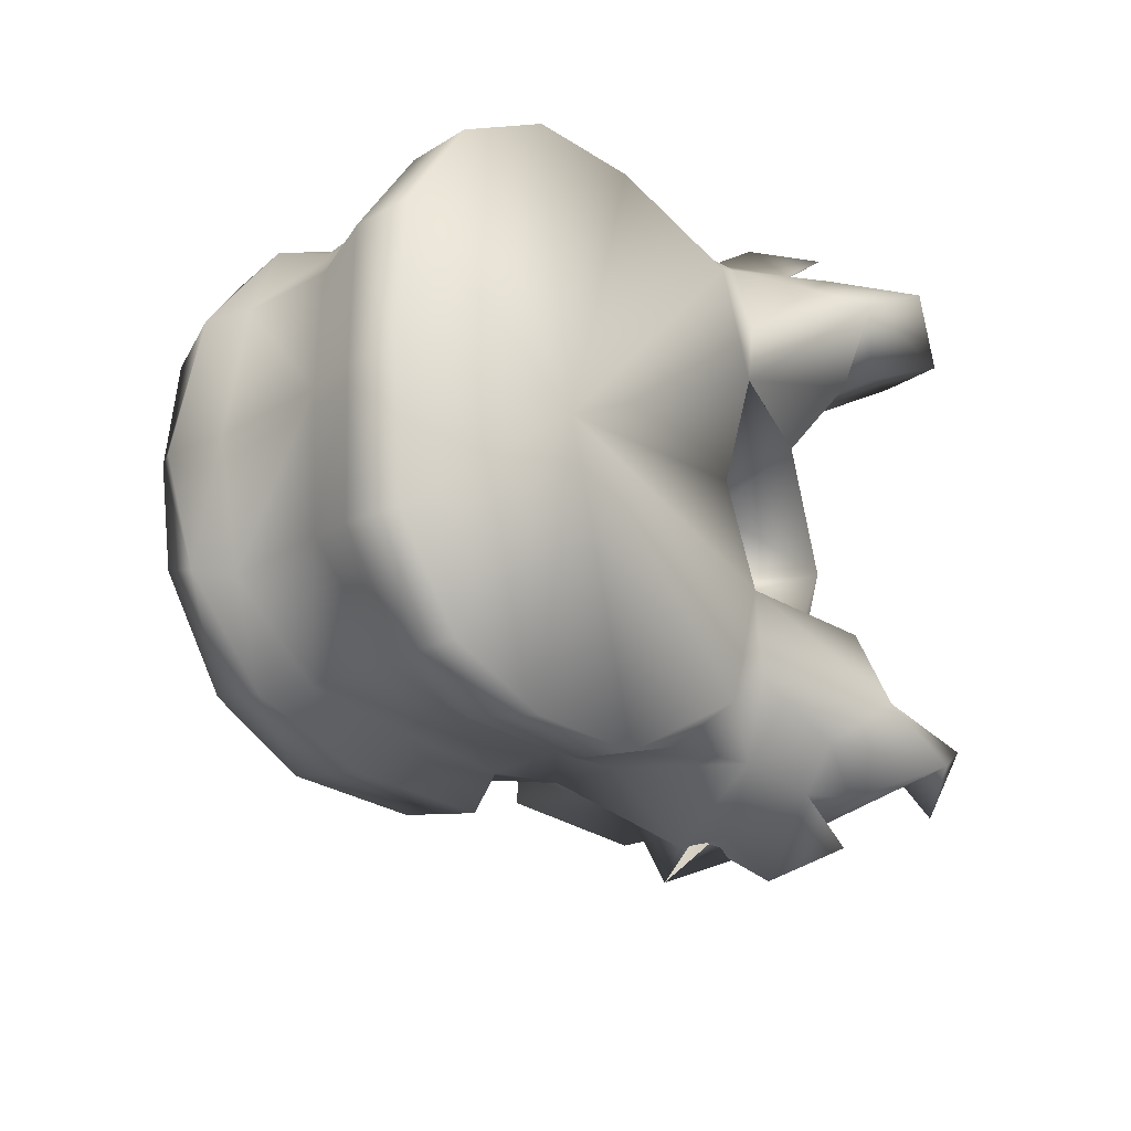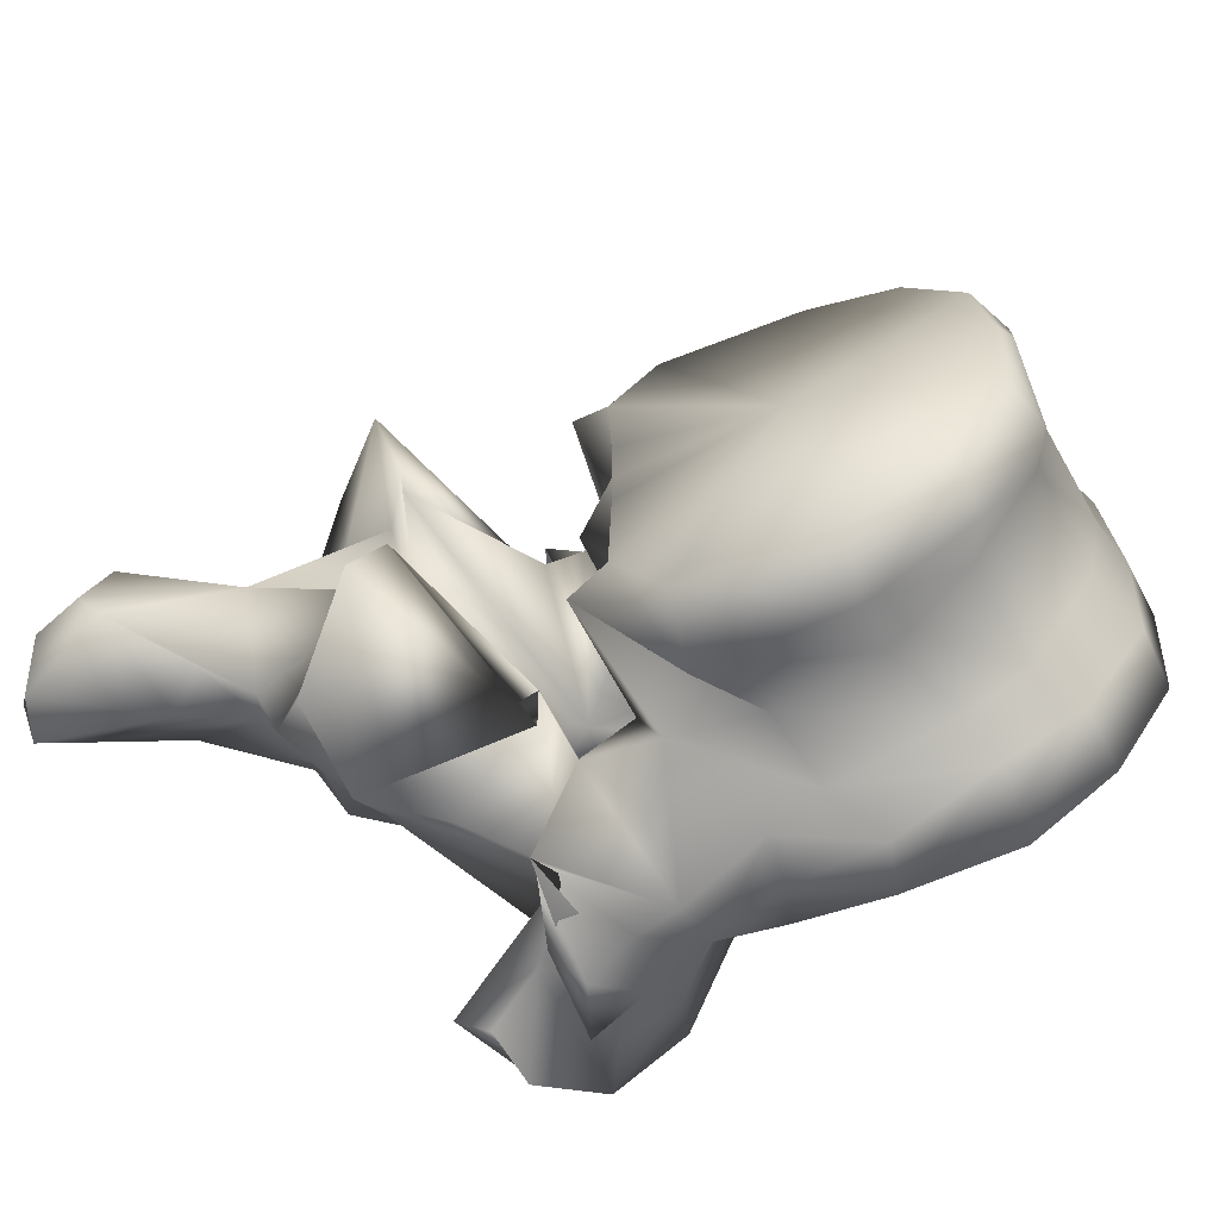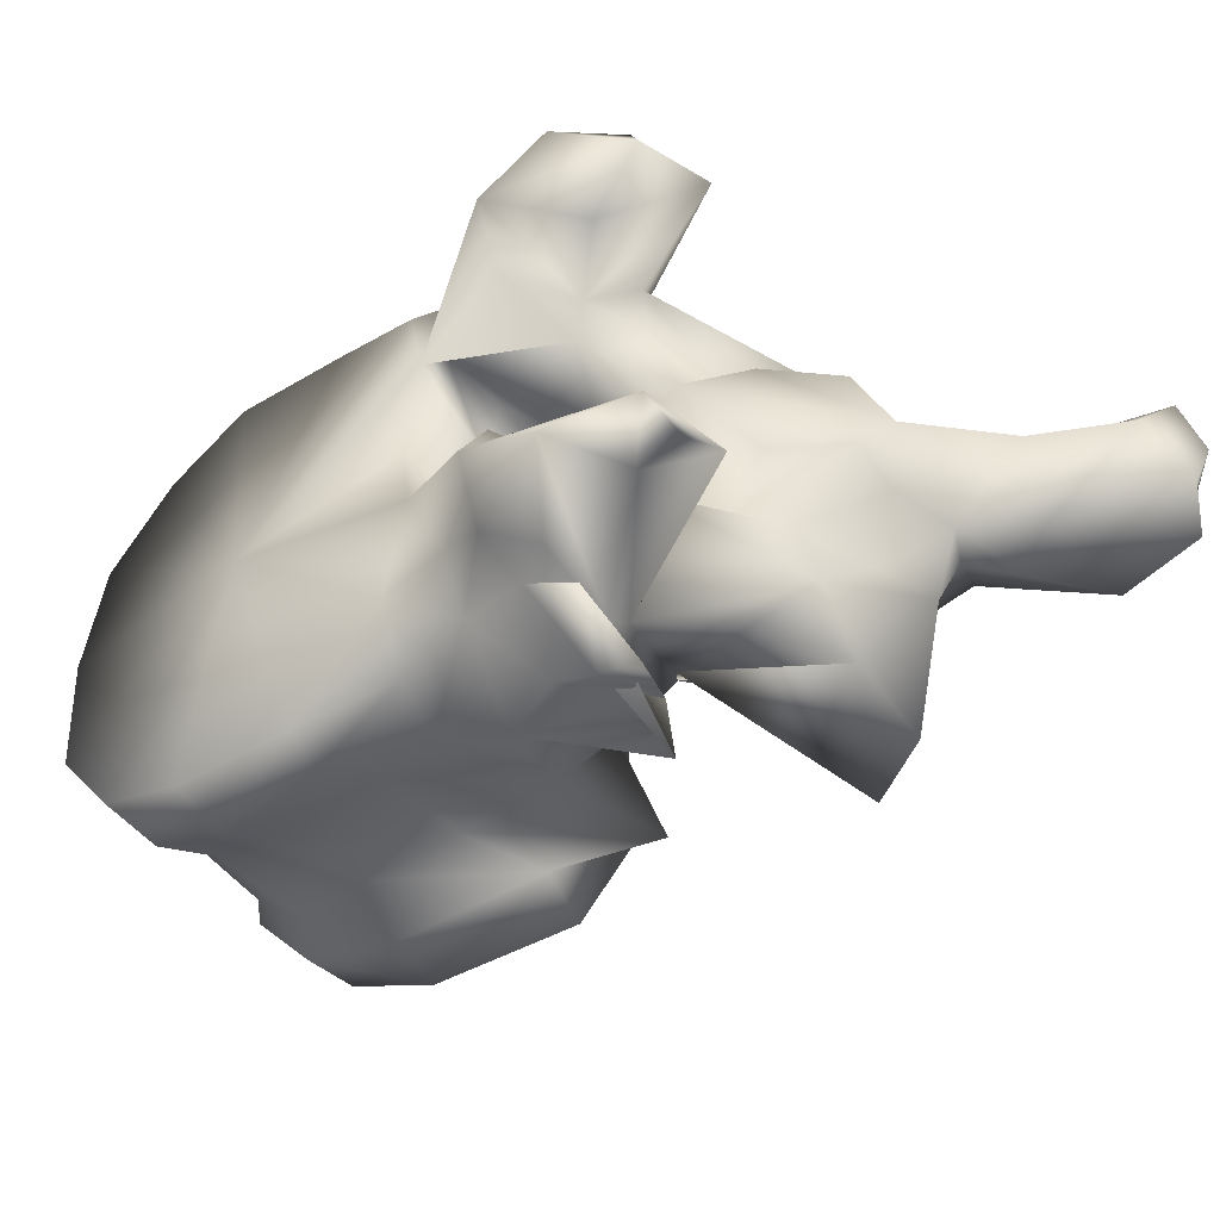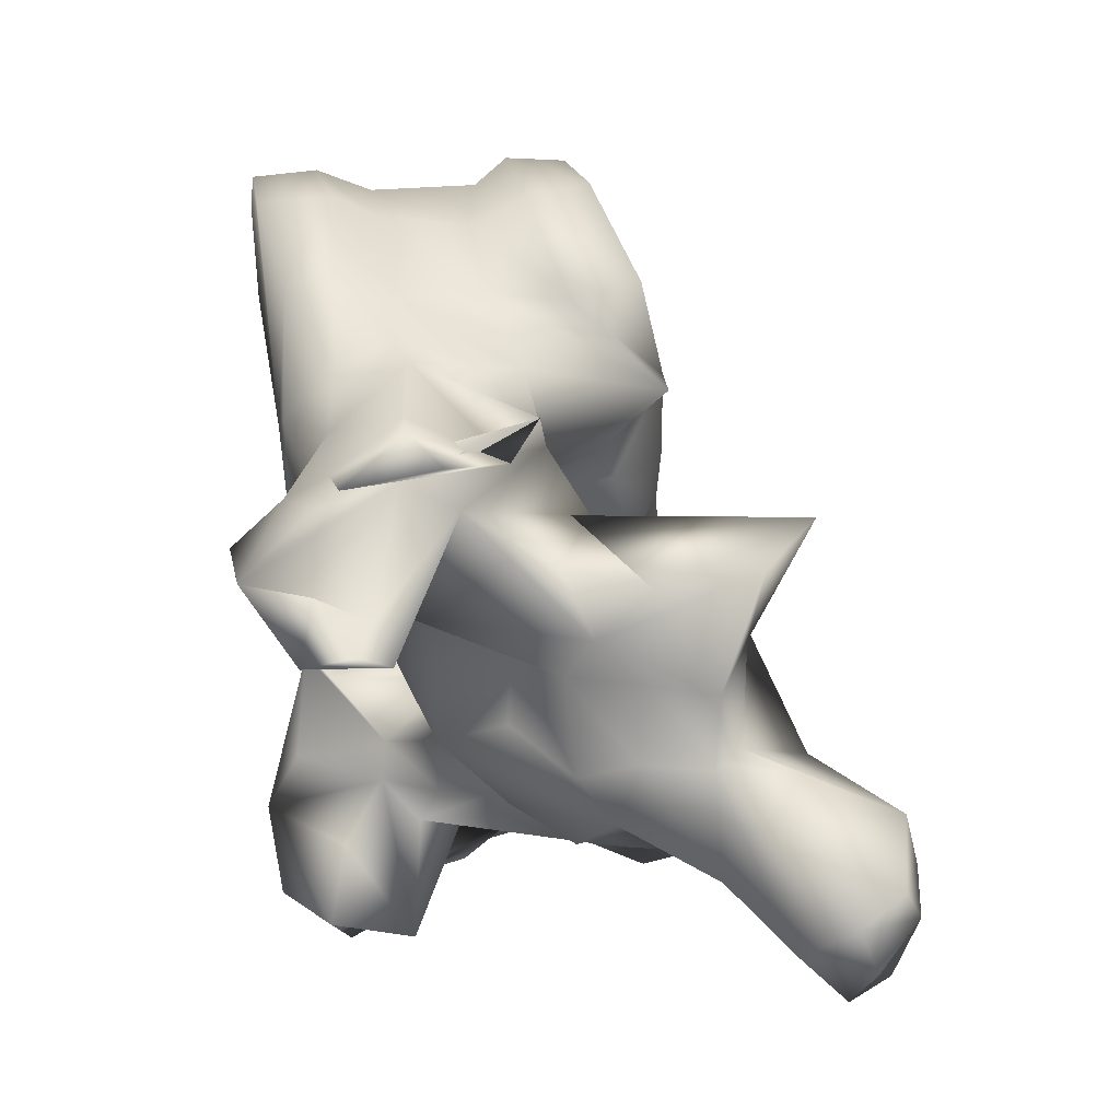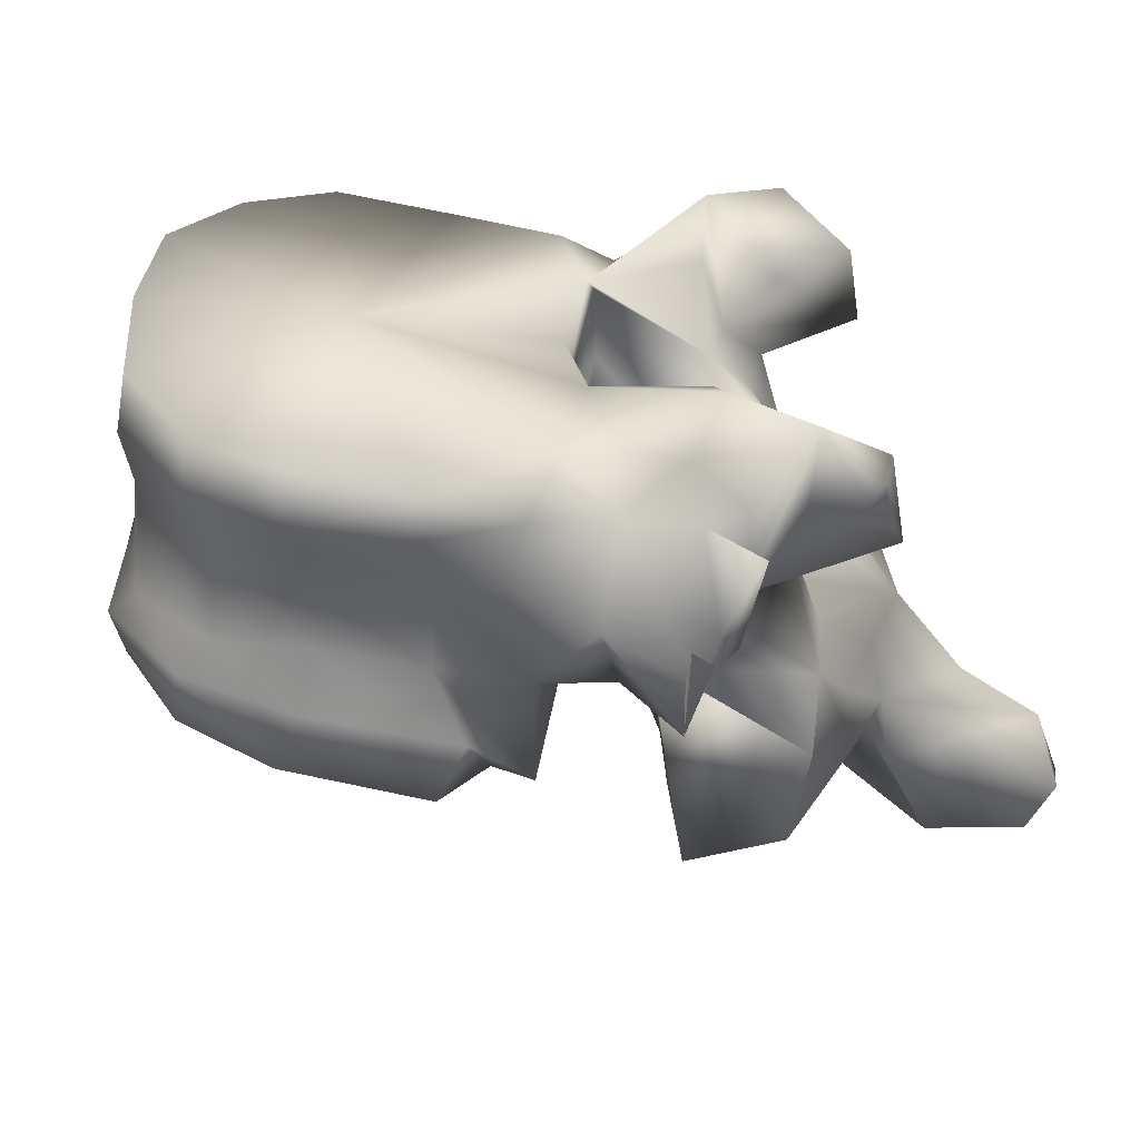
<metadata>
{"format":"obj","ext":"obj","renderer":"f3d","projection":"perspective","resolution":1024,"background":"white","views":[{"elev":-22.3,"azim":155.9,"up":"+Z"},{"elev":-64.5,"azim":49.0,"up":"+Z"},{"elev":-52.4,"azim":-122.4,"up":"+Z"},{"elev":49.6,"azim":-81.4,"up":"+Z"},{"elev":-57.5,"azim":-166.9,"up":"+Z"}]}
</metadata>
<code>
o thoracic11_s
v -0.01155 0.1774 2.5e-05
v -0.01245 0.1774 0.008244
v -0.0261 0.1705 3e-06
v -0.01281 0.1822 0.00989
v -0.01133 0.1795 2.7e-05
v -0.01245 0.1774 -0.008244
v -0.01281 0.1822 -0.00989
v -0.01708 0.1759 0.0168
v -0.02423 0.1727 0.02096
v -0.03819 0.1646 0.004957
v -0.03846 0.1649 3e-06
v -0.03869 0.1647 0.01459
v -0.03524 0.1671 0.02107
v -0.01708 0.1759 -0.0168
v -0.02423 0.1727 -0.02096
v -0.03819 0.1646 -0.004957
v -0.03869 0.1647 -0.01459
v -0.03524 0.1671 -0.02107
v -0.01403 0.184 2.7e-05
v -0.01564 0.1838 0.01059
v -0.01869 0.1805 0.01785
v -0.01564 0.1838 -0.01059
v -0.01869 0.1805 -0.01785
v -0.02751 0.1774 0.02168
v -0.04164 0.1681 0.005102
v -0.04364 0.1662 3e-06
v -0.04164 0.1681 -0.005102
v -0.0389 0.172 0.02183
v -0.04207 0.1639 0.01639
v -0.04312 0.1693 0.009696
v -0.02751 0.1774 -0.02168
v -0.04207 0.1639 -0.01639
v -0.0389 0.172 -0.02183
v -0.04312 0.1693 -0.009696
v -0.01755 0.1941 3e-05
v -0.01854 0.1924 0.01022
v -0.02191 0.1826 0.0174
v -0.01854 0.1924 -0.01022
v -0.02191 0.1826 -0.0174
v -0.02943 0.1818 0.01972
v -0.04622 0.1759 0.006542
v -0.04574 0.1761 5e-06
v -0.04622 0.1759 -0.006542
v -0.03787 0.1786 0.02066
v -0.04455 0.1749 0.01954
v -0.04828 0.1758 0.01001
v -0.02943 0.1818 -0.01972
v -0.04455 0.1749 -0.01954
v -0.03787 0.1786 -0.02066
v -0.04828 0.1758 -0.01001
v -0.01846 0.1984 3.1e-05
v -0.01893 0.1977 0.0113
v -0.02456 0.1908 0.01807
v -0.01893 0.1977 -0.0113
v -0.02456 0.1908 -0.01807
v -0.0295 0.1892 0.01981
v -0.04964 0.1849 0.00676
v -0.05177 0.1846 0.01046
v -0.04896 0.1853 8e-06
v -0.04964 0.1849 -0.00676
v -0.05177 0.1846 -0.01046
v -0.0397 0.1854 0.02081
v -0.0448 0.1847 0.02121
v -0.05047 0.1722 0.0176
v -0.04868 0.1762 0.02158
v -0.05124 0.1822 0.0258
v -0.05672 0.1784 0.00384
v -0.0295 0.1892 -0.01981
v -0.0448 0.1847 -0.02121
v -0.0397 0.1854 -0.02081
v -0.04868 0.1762 -0.02158
v -0.05047 0.1722 -0.0176
v -0.05124 0.1822 -0.0258
v -0.05672 0.1784 -0.00384
v -0.02021 0.2029 3.2e-05
v -0.02096 0.2024 0.01151
v -0.02398 0.1955 0.01913
v -0.02096 0.2024 -0.01151
v -0.02398 0.1955 -0.01913
v -0.02991 0.1927 0.0219
v -0.05278 0.1922 0.008618
v -0.05292 0.1902 0.01123
v -0.0508 0.1919 9e-06
v -0.05278 0.1922 -0.008618
v -0.05292 0.1902 -0.01123
v -0.03904 0.1907 0.02296
v -0.04738 0.1889 0.0205
v -0.05411 0.1879 0.02055
v -0.06117 0.1812 0.02382
v -0.05793 0.1774 0.0177
v -0.05502 0.1719 0.02548
v -0.05088 0.1687 0.01085
v -0.05548 0.1819 0.0245
v -0.05681 0.1738 0.02227
v -0.05751 0.1724 4e-06
v -0.0513 0.1551 0.005268
v -0.06611 0.1784 5e-06
v -0.06101 0.1839 0.007949
v -0.02991 0.1927 -0.0219
v -0.04738 0.1889 -0.0205
v -0.03904 0.1907 -0.02296
v -0.05411 0.1879 -0.02055
v -0.05793 0.1774 -0.0177
v -0.06117 0.1812 -0.02382
v -0.05502 0.1719 -0.02548
v -0.05088 0.1687 -0.01085
v -0.05681 0.1738 -0.02227
v -0.05548 0.1819 -0.0245
v -0.0513 0.1551 -0.005268
v -0.06101 0.1839 -0.007949
v -0.03552 0.1977 1e-05
v -0.02589 0.2004 0.01939
v -0.03291 0.1981 0.02296
v -0.02589 0.2004 -0.01939
v -0.03291 0.1981 -0.02296
v -0.04172 0.1939 0.0231
v -0.06301 0.1938 0.01648
v -0.05447 0.1899 0.01453
v -0.06185 0.1911 0.01036
v -0.05072 0.1924 0.01763
v -0.05447 0.1899 -0.01453
v -0.06301 0.1938 -0.01648
v -0.06185 0.1911 -0.01036
v -0.05072 0.1924 -0.01763
v -0.05965 0.1867 0.02187
v -0.05975 0.1903 0.01894
v -0.06897 0.1915 0.01985
v -0.06689 0.1824 0.01462
v -0.06307 0.1873 0.02191
v -0.06492 0.1664 0.01302
v -0.06076 0.1696 0.01594
v -0.07294 0.1795 0.01756
v -0.06473 0.1804 0.01306
v -0.05247 0.17 0.01236
v -0.06325 0.1623 0.01756
v -0.05941 0.1808 0.0271
v -0.06025 0.178 0.02471
v -0.06371 0.1849 0.02506
v -0.05618 0.1611 3e-06
v -0.05063 0.1542 0.006903
v -0.07183 0.1637 4e-06
v -0.06757 0.1725 0.005106
v -0.06337 0.1728 0.008549
v -0.0632 0.1791 0.01071
v -0.06757 0.1725 -0.005106
v -0.06337 0.1728 -0.008549
v -0.0632 0.1791 -0.01071
v -0.06226 0.184 0.01169
v -0.04172 0.1939 -0.0231
v -0.05965 0.1867 -0.02187
v -0.05975 0.1903 -0.01894
v -0.06076 0.1696 -0.01594
v -0.06492 0.1664 -0.01302
v -0.06689 0.1824 -0.01462
v -0.07294 0.1795 -0.01756
v -0.06473 0.1804 -0.01306
v -0.06897 0.1915 -0.01984
v -0.06307 0.1873 -0.02191
v -0.05247 0.17 -0.01236
v -0.06325 0.1623 -0.01756
v -0.06025 0.178 -0.02471
v -0.05941 0.1808 -0.0271
v -0.06371 0.1849 -0.02506
v -0.05063 0.1542 -0.006903
v -0.06226 0.184 -0.01169
v -0.07342 0.1863 0.01663
v -0.06721 0.1862 0.01434
v -0.07342 0.1863 -0.01663
v -0.06721 0.1862 -0.01434
v -0.07112 0.1854 0.02199
v -0.07211 0.1824 0.01709
v -0.06649 0.1627 0.01057
v -0.06624 0.1569 0.01
v -0.05985 0.1546 0.01731
v -0.06552 0.1686 0.009115
v -0.05107 0.1515 0.01372
v -0.05437 0.1565 0.005489
v -0.05869 0.1606 1e-06
v -0.05437 0.1565 -0.005489
v -0.07105 0.1668 0.004312
v -0.07569 0.1552 -1.6e-05
v -0.06908 0.1623 0.004195
v -0.07105 0.1668 -0.004312
v -0.06908 0.1623 -0.004195
v -0.06552 0.1686 -0.009115
v -0.06624 0.1569 -0.01
v -0.06649 0.1627 -0.01057
v -0.05985 0.1546 -0.01731
v -0.07112 0.1854 -0.02199
v -0.07211 0.1824 -0.01709
v -0.05107 0.1515 -0.01372
v -0.06891 0.1568 0.004376
v -0.0671 0.155 0.00513
v -0.05897 0.1556 0.007867
v -0.06302 0.1501 -0
v -0.05897 0.1556 -0.007867
v -0.0671 0.155 -0.00513
v -0.08124 0.1491 -2.1e-05
v -0.06891 0.1568 -0.004376
v -0.0727 0.1517 0.004761
v -0.06841 0.1505 0.004779
v -0.07019 0.1424 0.003711
v -0.0719 0.1411 -3e-06
v -0.07019 0.1424 -0.003711
v -0.06841 0.1505 -0.004779
v -0.08148 0.1451 0.004814
v -0.08189 0.1433 -2.3e-05
v -0.0727 0.1517 -0.004761
v -0.08148 0.1451 -0.004814
v -0.07828 0.1421 0.005606
v -0.07653 0.1406 -2.1e-05
v -0.07828 0.1421 -0.005606
f 1 2 3
f 4 2 1
f 4 1 5
f 3 6 1
f 1 6 7
f 5 1 7
f 2 8 3
f 8 2 4
f 8 9 3
f 10 11 3
f 3 12 10
f 13 12 3
f 3 9 13
f 3 14 6
f 3 15 14
f 3 11 16
f 16 17 3
f 3 17 18
f 18 15 3
f 19 20 4
f 19 4 5
f 21 4 20
f 8 4 21
f 5 7 19
f 7 6 14
f 7 22 19
f 22 7 23
f 23 7 14
f 9 8 21
f 9 21 24
f 13 9 24
f 11 10 25
f 12 25 10
f 11 25 26
f 27 16 11
f 26 27 11
f 28 29 12
f 28 12 13
f 12 29 30
f 12 30 25
f 13 24 28
f 23 14 15
f 31 23 15
f 31 15 18
f 16 27 17
f 17 32 33
f 18 17 33
f 34 32 17
f 27 34 17
f 33 31 18
f 35 20 19
f 19 22 35
f 35 36 20
f 37 20 36
f 21 20 37
f 24 21 37
f 22 38 35
f 38 22 39
f 39 22 23
f 39 23 31
f 24 37 40
f 28 24 40
f 41 26 25
f 41 25 30
f 26 41 42
f 42 43 26
f 27 26 43
f 34 27 43
f 28 40 44
f 44 29 28
f 44 45 29
f 30 29 46
f 29 45 46
f 41 30 46
f 47 39 31
f 47 31 33
f 32 48 49
f 33 32 49
f 50 32 34
f 50 48 32
f 49 47 33
f 50 34 43
f 51 36 35
f 35 38 51
f 51 52 36
f 53 36 52
f 37 36 53
f 40 37 53
f 38 54 51
f 54 38 55
f 55 38 39
f 55 39 47
f 40 53 56
f 44 40 56
f 42 41 57
f 41 58 57
f 41 46 58
f 42 57 59
f 60 43 42
f 59 60 42
f 60 61 43
f 61 50 43
f 44 56 62
f 62 45 44
f 62 63 45
f 64 45 65
f 66 65 45
f 66 45 63
f 45 64 46
f 58 46 67
f 67 46 64
f 68 55 47
f 68 47 49
f 48 69 70
f 49 48 70
f 71 48 72
f 48 71 73
f 69 48 73
f 50 72 48
f 70 68 49
f 74 50 61
f 72 50 74
f 75 52 51
f 51 54 75
f 75 76 52
f 77 52 76
f 53 52 77
f 56 53 77
f 54 78 75
f 78 54 79
f 79 54 55
f 79 55 68
f 56 77 80
f 62 56 80
f 59 57 81
f 57 58 82
f 57 82 81
f 67 82 58
f 59 81 83
f 84 60 59
f 83 84 59
f 85 61 60
f 84 85 60
f 61 85 74
f 62 80 86
f 86 63 62
f 86 87 63
f 88 66 63
f 88 63 87
f 89 90 64
f 89 64 91
f 64 65 66
f 64 66 91
f 64 90 92
f 64 92 67
f 66 93 94
f 66 94 91
f 88 93 66
f 95 67 96
f 67 95 97
f 67 97 98
f 92 96 67
f 67 98 82
f 99 79 68
f 99 68 70
f 69 100 101
f 70 69 101
f 69 73 102
f 100 69 102
f 101 99 70
f 73 71 72
f 72 103 104
f 105 72 104
f 105 73 72
f 106 103 72
f 74 106 72
f 107 108 73
f 105 107 73
f 73 108 102
f 109 74 95
f 97 95 74
f 110 97 74
f 74 109 106
f 85 110 74
f 76 75 111
f 111 75 78
f 77 76 112
f 112 76 111
f 113 80 77
f 113 77 112
f 114 78 79
f 111 78 114
f 79 99 115
f 114 79 115
f 116 86 80
f 116 80 113
f 117 118 81
f 81 119 117
f 81 98 119
f 98 81 82
f 83 81 111
f 81 120 111
f 118 120 81
f 111 84 83
f 84 121 122
f 122 123 84
f 123 110 84
f 85 84 110
f 111 124 84
f 84 124 121
f 116 87 86
f 120 88 87
f 116 120 87
f 120 118 88
f 88 125 93
f 125 88 126
f 126 88 118
f 127 128 89
f 128 90 89
f 89 91 125
f 129 89 125
f 127 89 129
f 130 131 90
f 128 132 90
f 90 131 92
f 90 133 130
f 90 132 133
f 91 94 125
f 96 92 134
f 135 134 92
f 135 92 131
f 125 136 93
f 136 94 93
f 136 137 94
f 137 138 94
f 94 138 125
f 95 96 139
f 139 109 95
f 139 96 140
f 96 134 140
f 141 142 97
f 97 142 143
f 97 143 144
f 144 98 97
f 97 145 141
f 146 145 97
f 147 146 97
f 97 110 147
f 144 148 98
f 98 148 119
f 99 101 149
f 115 99 149
f 101 100 149
f 100 102 124
f 100 124 149
f 102 121 124
f 108 150 102
f 151 102 150
f 121 102 151
f 103 152 153
f 104 103 154
f 103 155 154
f 106 152 103
f 153 156 103
f 156 155 103
f 104 154 157
f 150 105 104
f 150 104 158
f 158 104 157
f 150 107 105
f 159 106 109
f 106 159 160
f 152 106 160
f 107 161 162
f 108 107 162
f 107 163 161
f 150 163 107
f 108 162 150
f 164 109 139
f 164 159 109
f 110 165 147
f 123 165 110
f 113 112 111
f 116 113 111
f 120 116 111
f 111 114 115
f 111 115 149
f 111 149 124
f 118 117 126
f 127 126 117
f 166 127 117
f 166 117 167
f 117 148 167
f 148 117 119
f 151 122 121
f 122 151 157
f 122 157 168
f 169 122 168
f 169 165 122
f 123 122 165
f 125 138 136
f 125 126 129
f 127 129 126
f 127 170 128
f 170 127 166
f 128 170 171
f 132 128 171
f 135 131 130
f 130 172 173
f 130 173 174
f 130 174 135
f 172 130 175
f 133 175 130
f 132 171 166
f 132 166 167
f 148 133 132
f 148 132 167
f 144 133 148
f 175 133 143
f 143 133 144
f 135 176 134
f 134 176 140
f 135 174 176
f 136 138 137
f 139 140 177
f 139 177 178
f 179 164 139
f 178 179 139
f 140 176 177
f 180 142 141
f 141 181 182
f 141 182 180
f 141 145 183
f 184 181 141
f 183 184 141
f 180 143 142
f 180 175 143
f 145 146 183
f 146 185 183
f 146 156 185
f 147 156 146
f 165 156 147
f 162 163 150
f 158 151 150
f 151 158 157
f 153 152 160
f 186 187 153
f 188 186 153
f 160 188 153
f 185 153 187
f 153 185 156
f 154 189 157
f 190 189 154
f 190 154 155
f 168 190 155
f 169 168 155
f 155 156 165
f 169 155 165
f 168 157 189
f 159 191 160
f 164 191 159
f 191 188 160
f 161 163 162
f 179 191 164
f 170 166 171
f 190 168 189
f 182 172 175
f 192 173 172
f 192 172 182
f 193 194 173
f 193 173 192
f 194 174 173
f 194 176 174
f 182 175 180
f 177 176 194
f 177 194 193
f 177 193 195
f 178 177 195
f 195 179 178
f 196 191 179
f 197 196 179
f 195 197 179
f 181 198 192
f 181 192 182
f 199 198 181
f 184 199 181
f 183 185 184
f 185 187 184
f 184 187 199
f 187 186 199
f 186 196 197
f 199 186 197
f 186 188 196
f 188 191 196
f 198 200 192
f 201 193 192
f 201 192 200
f 202 195 193
f 202 193 201
f 195 202 203
f 203 204 195
f 197 195 204
f 199 197 205
f 205 197 204
f 198 206 200
f 207 206 198
f 208 209 198
f 199 208 198
f 198 209 207
f 208 199 205
f 202 201 200
f 202 200 210
f 206 210 200
f 203 202 210
f 203 210 211
f 212 204 203
f 211 212 203
f 208 205 204
f 212 208 204
f 211 210 206
f 211 206 207
f 207 209 211
f 208 212 209
f 209 212 211

</code>
